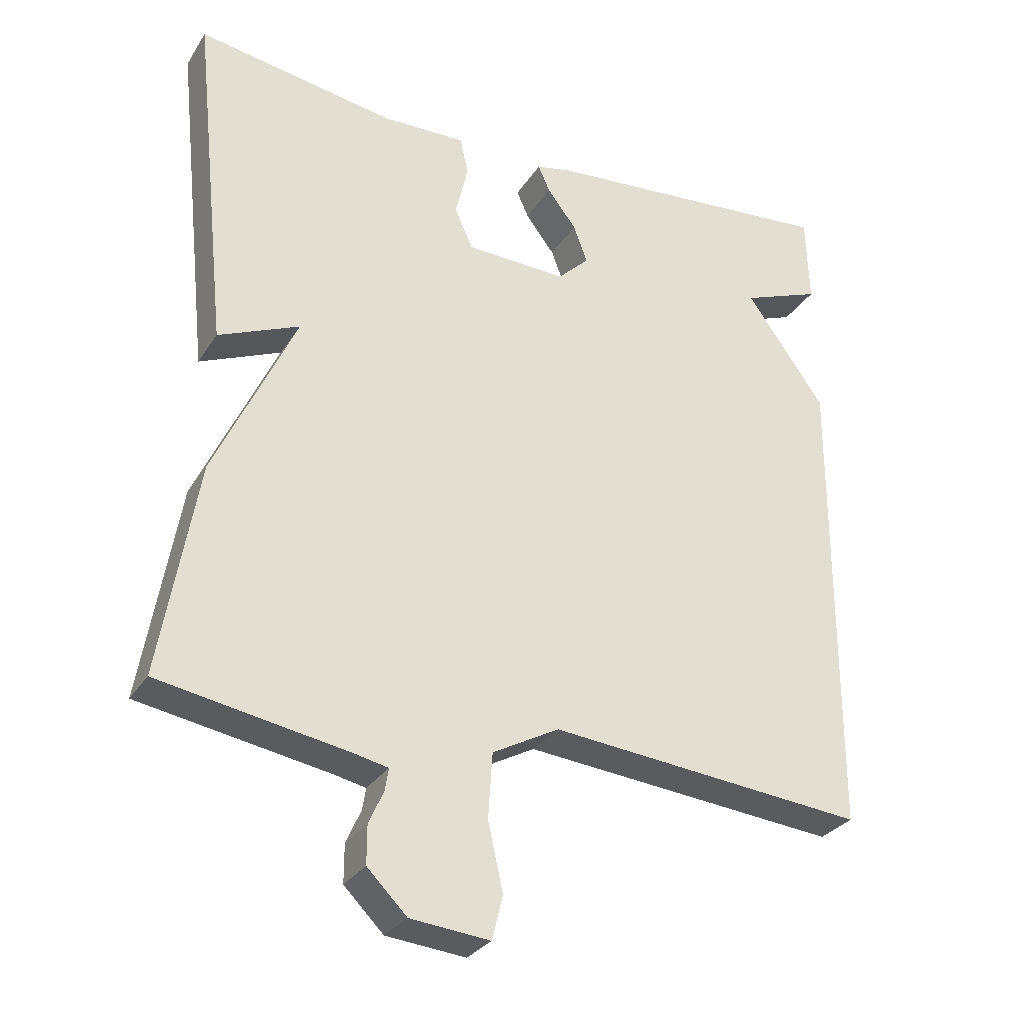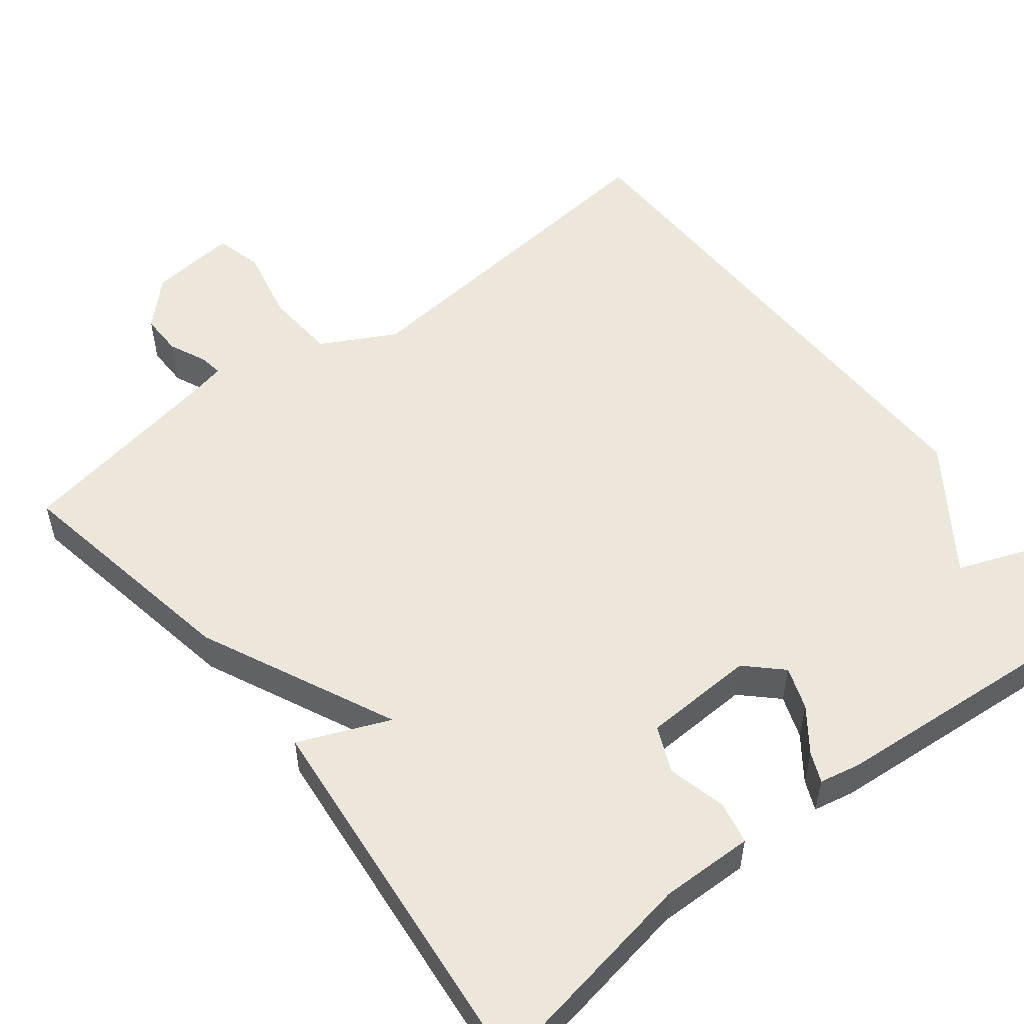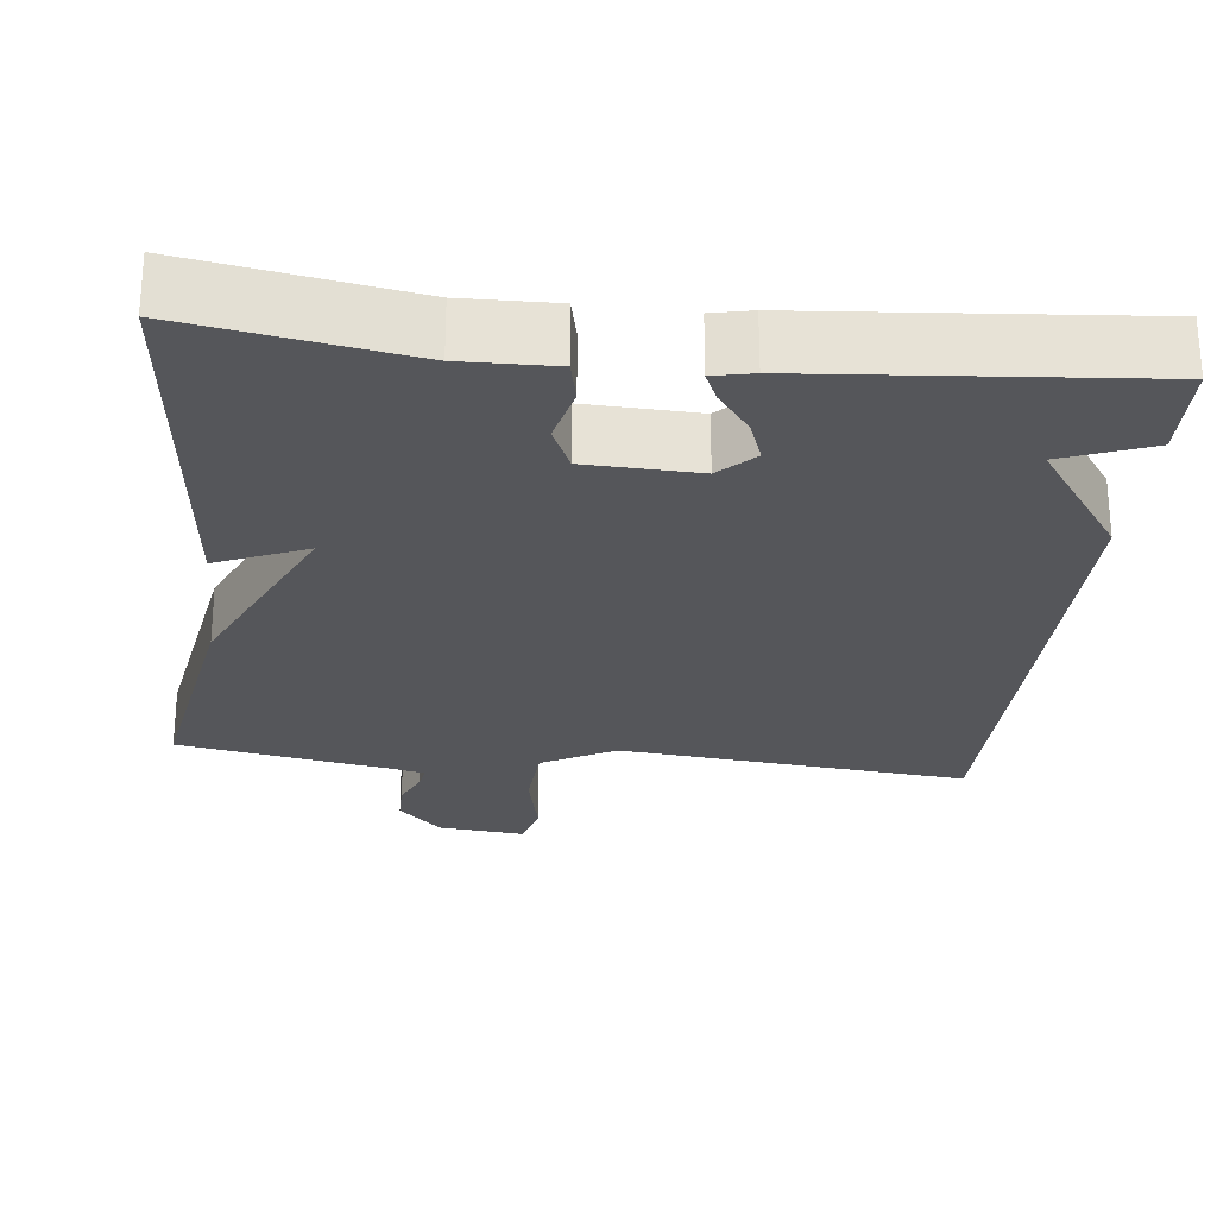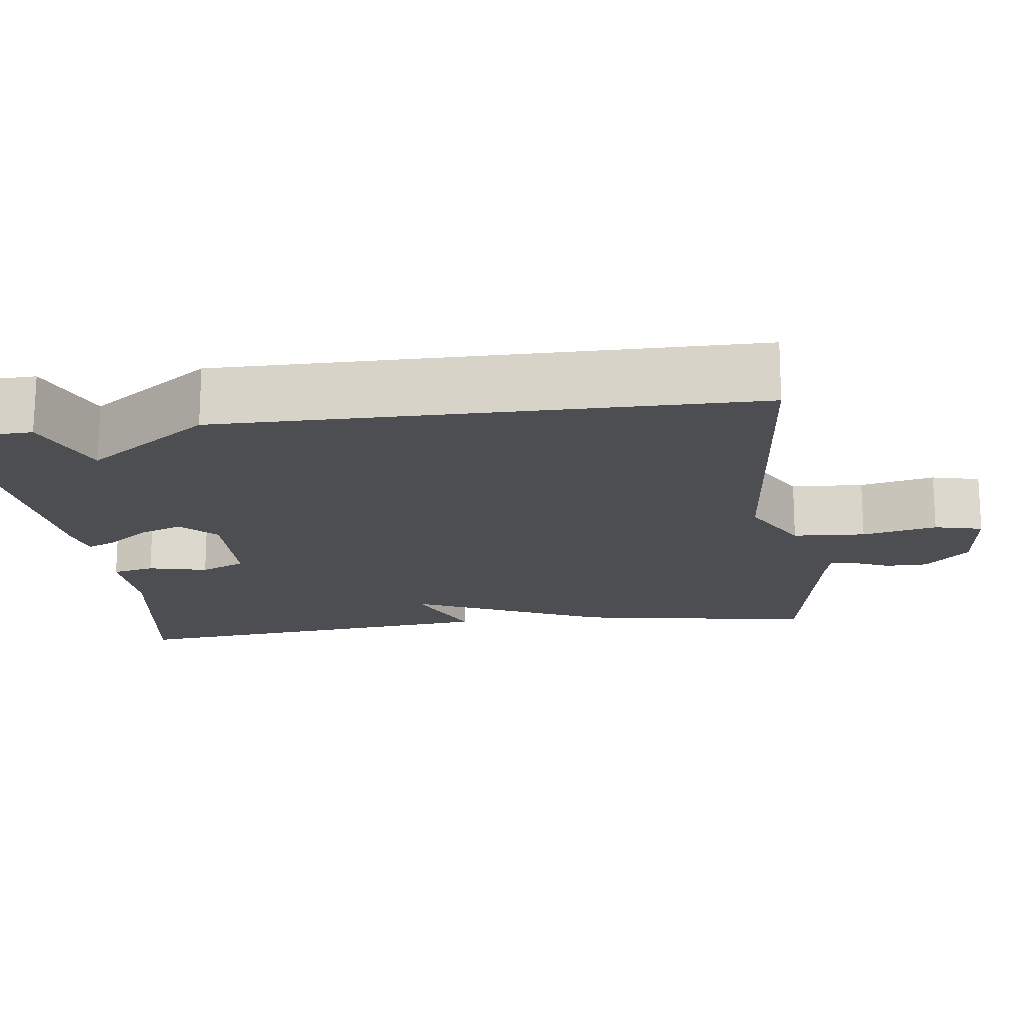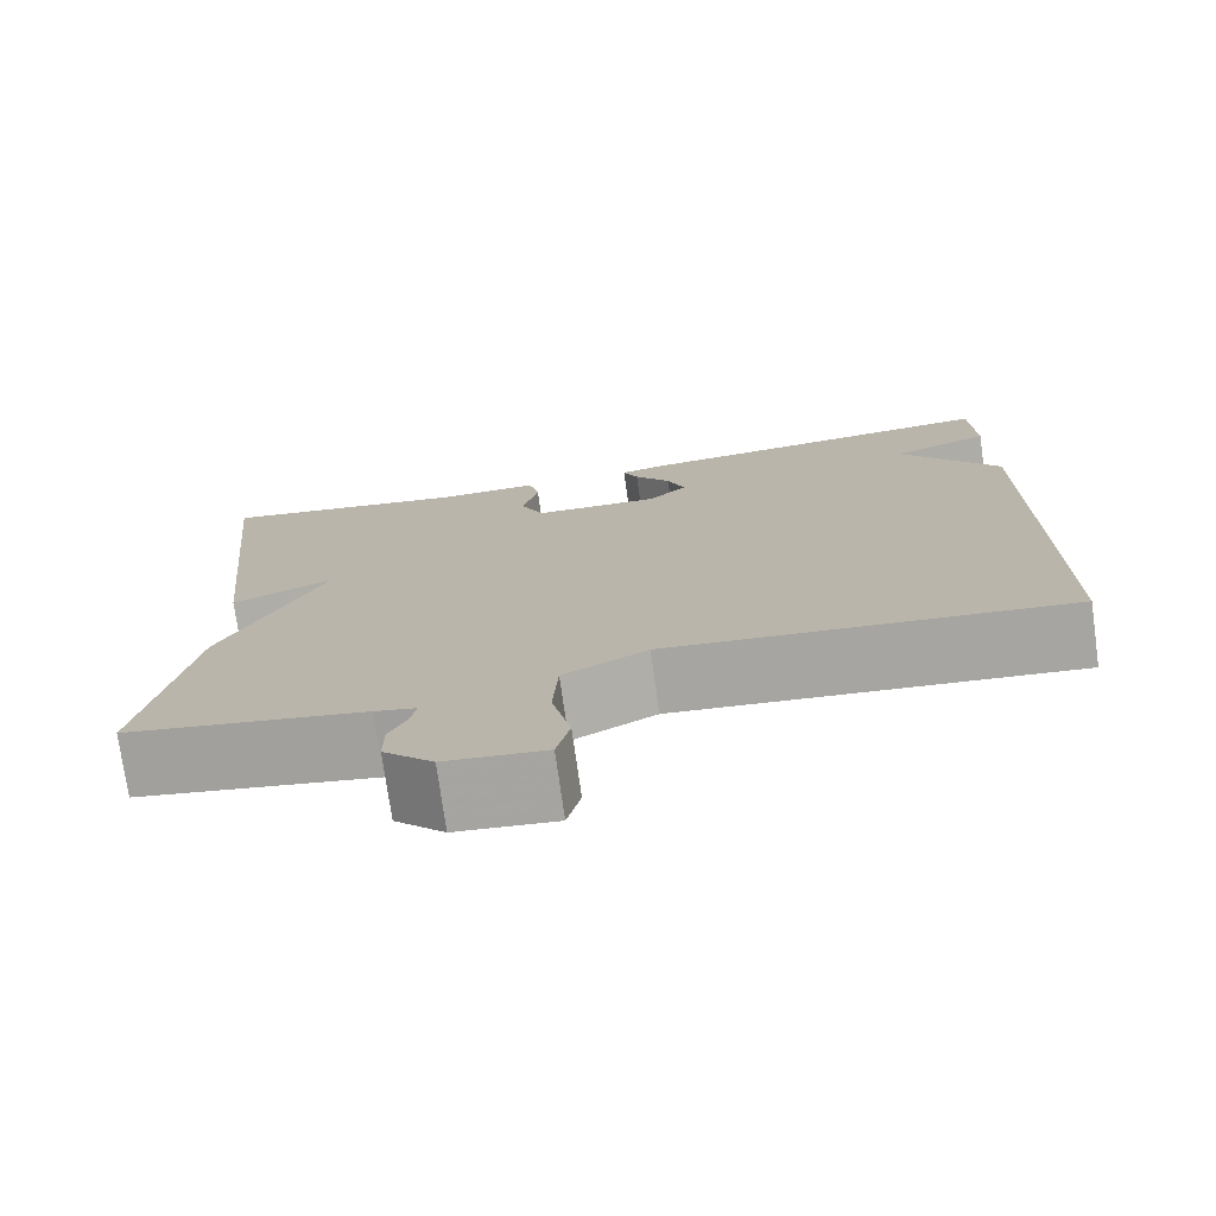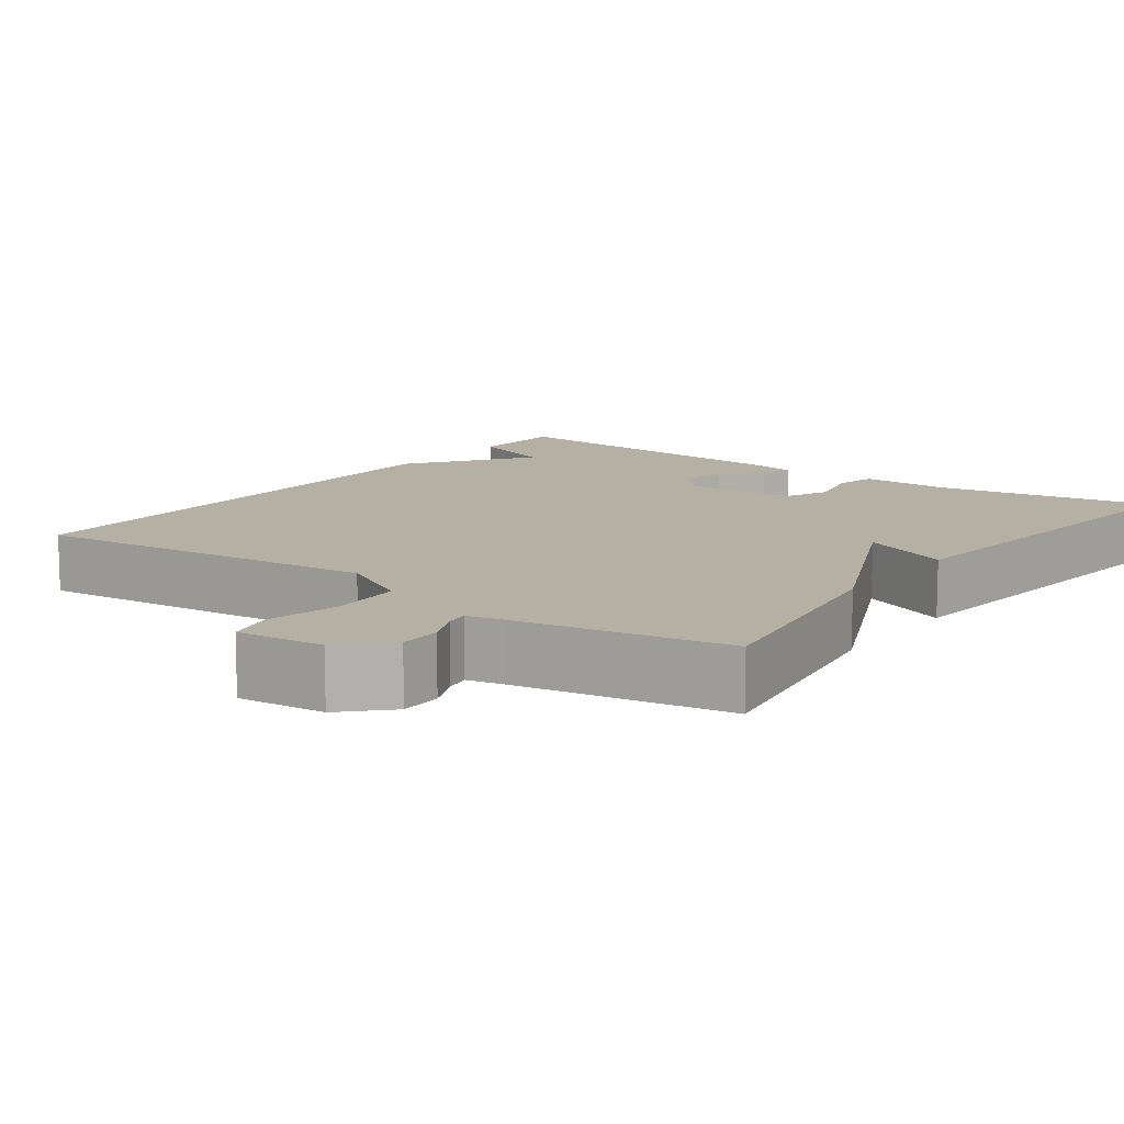
<metadata>
{"format":"obj","ext":"obj","renderer":"f3d","projection":"perspective","resolution":1024,"background":"white","views":[{"elev":-29.8,"azim":-26.7,"up":"+Z"},{"elev":53.5,"azim":-38.3,"up":"+Y"},{"elev":-26.0,"azim":-6.4,"up":"+Y"},{"elev":-17.1,"azim":97.5,"up":"+Y"},{"elev":-75.4,"azim":8.0,"up":"+Z"},{"elev":11.5,"azim":-143.7,"up":"+Y"}]}
</metadata>
<code>
v 0.5 0.07 0.5
v 0.504 0.07 0.373
v 0.392 0.07 0.33
v 0.504 0.07 0.173
v 0.5 0.07 -0.5
v 0.051 0.07 -0.457
v -0.043 0.07 -0.508
v -0.049 0.07 -0.6
v -0.028 0.07 -0.695
v -0.043 0.07 -0.756
v -0.155 0.07 -0.745
v -0.211 0.07 -0.689
v -0.211 0.07 -0.635
v -0.19 0.07 -0.588
v -0.185 0.07 -0.557
v -0.231 0.07 -0.547
v -0.5 0.07 -0.5
v -0.448 0.07 -0.195
v -0.333 0.07 0.054
v -0.448 0.07 0.005
v -0.5 0.07 0.5
v -0.218 0.07 0.453
v -0.1 0.07 0.456
v -0.088 0.07 0.402
v -0.106 0.07 0.327
v -0.08 0.07 0.269
v 0.063 0.07 0.264
v 0.107 0.07 0.307
v 0.087 0.07 0.361
v 0.046 0.07 0.415
v 0.029 0.07 0.453
v 0.08 0.07 0.464
v 0.5 0 0.5
v 0.504 0 0.373
v 0.392 0 0.33
v 0.504 0 0.173
v 0.5 0 -0.5
v 0.051 0 -0.457
v -0.043 0 -0.508
v -0.049 0 -0.6
v -0.028 0 -0.695
v -0.043 0 -0.756
v -0.155 0 -0.745
v -0.211 0 -0.689
v -0.211 0 -0.635
v -0.19 0 -0.588
v -0.185 0 -0.557
v -0.231 0 -0.547
v -0.5 0 -0.5
v -0.448 0 -0.195
v -0.333 0 0.054
v -0.448 0 0.005
v -0.5 0 0.5
v -0.218 0 0.453
v -0.1 0 0.456
v -0.088 0 0.402
v -0.106 0 0.327
v -0.08 0 0.269
v 0.063 0 0.264
v 0.107 0 0.307
v 0.087 0 0.361
v 0.046 0 0.415
v 0.029 0 0.453
v 0.08 0 0.464
f 1 2 3
f 32 1 3
f 31 32 3
f 30 31 3
f 29 30 3
f 3 4 5
f 29 3 5
f 28 29 5
f 27 28 5 6
f 26 27 6 7
f 25 26 7 8
f 22 23 24 25
f 21 22 25
f 20 21 25
f 19 20 25
f 18 19 25
f 17 18 25
f 16 17 25
f 15 16 25
f 15 25 8
f 9 10 11
f 8 9 11
f 15 8 11
f 14 15 11
f 11 12 13 14
f 35 34 33
f 35 33 64
f 35 64 63
f 35 63 62
f 35 62 61
f 37 36 35
f 37 35 61
f 37 61 60
f 38 37 60 59
f 39 38 59 58
f 40 39 58 57
f 57 56 55 54
f 57 54 53
f 57 53 52
f 57 52 51
f 57 51 50
f 57 50 49
f 57 49 48
f 57 48 47
f 40 57 47
f 43 42 41
f 43 41 40
f 43 40 47
f 43 47 46
f 46 45 44 43
f 1 33 34 2
f 2 34 35 3
f 3 35 36 4
f 4 36 37 5
f 5 37 38 6
f 6 38 39 7
f 7 39 40 8
f 8 40 41 9
f 9 41 42 10
f 10 42 43 11
f 11 43 44 12
f 12 44 45 13
f 13 45 46 14
f 14 46 47 15
f 15 47 48 16
f 16 48 49 17
f 17 49 50 18
f 18 50 51 19
f 19 51 52 20
f 20 52 53 21
f 21 53 54 22
f 22 54 55 23
f 23 55 56 24
f 24 56 57 25
f 25 57 58 26
f 26 58 59 27
f 27 59 60 28
f 28 60 61 29
f 29 61 62 30
f 30 62 63 31
f 31 63 64 32
f 32 64 33 1

</code>
